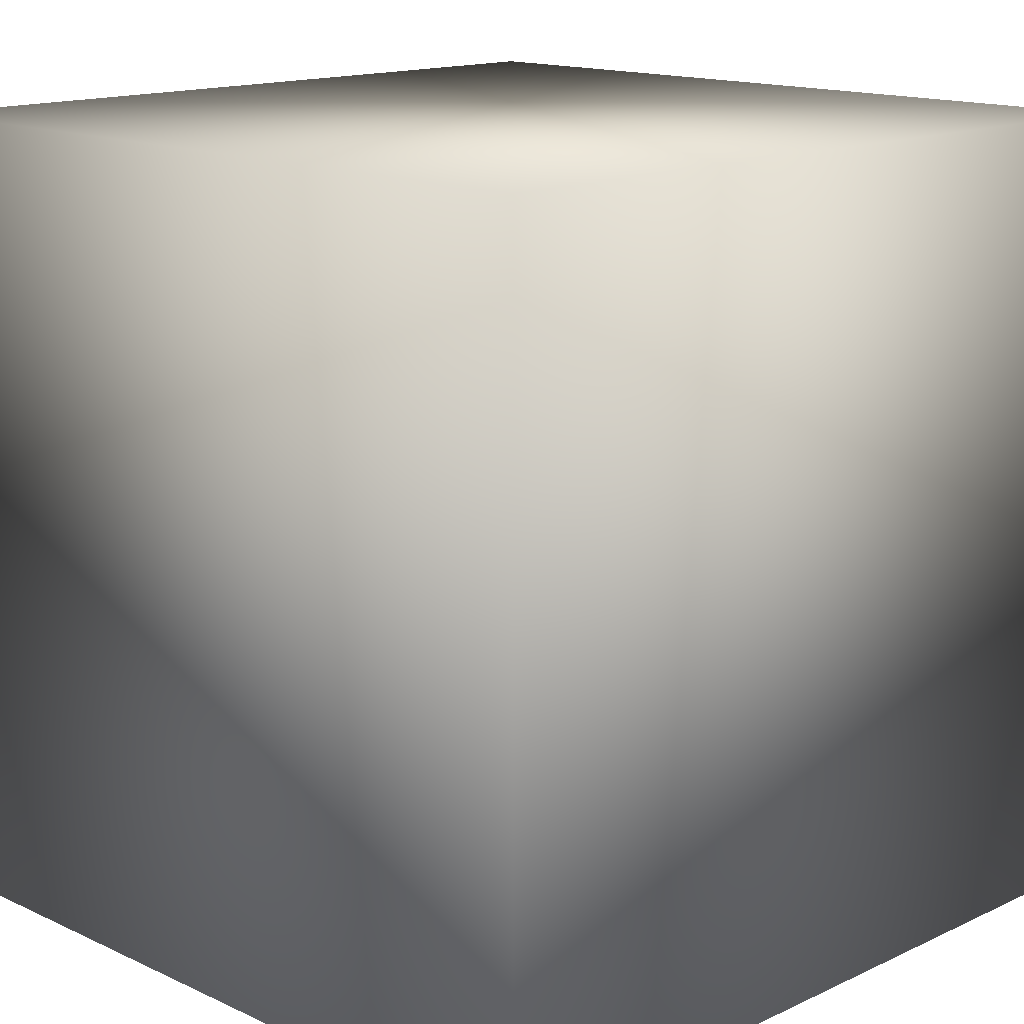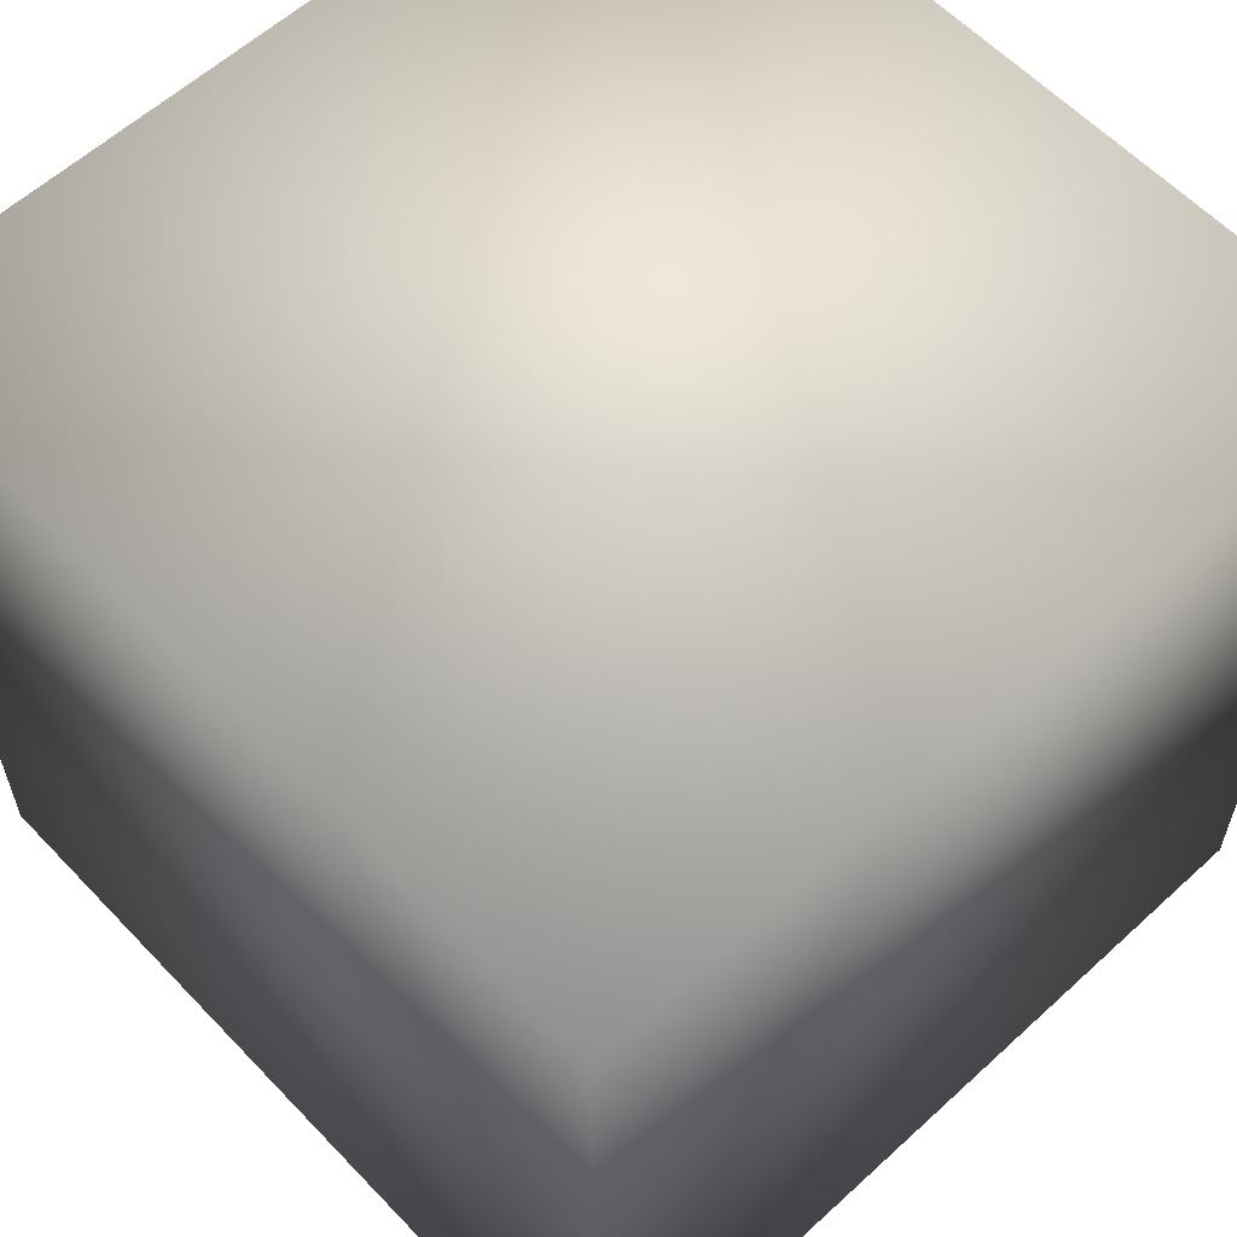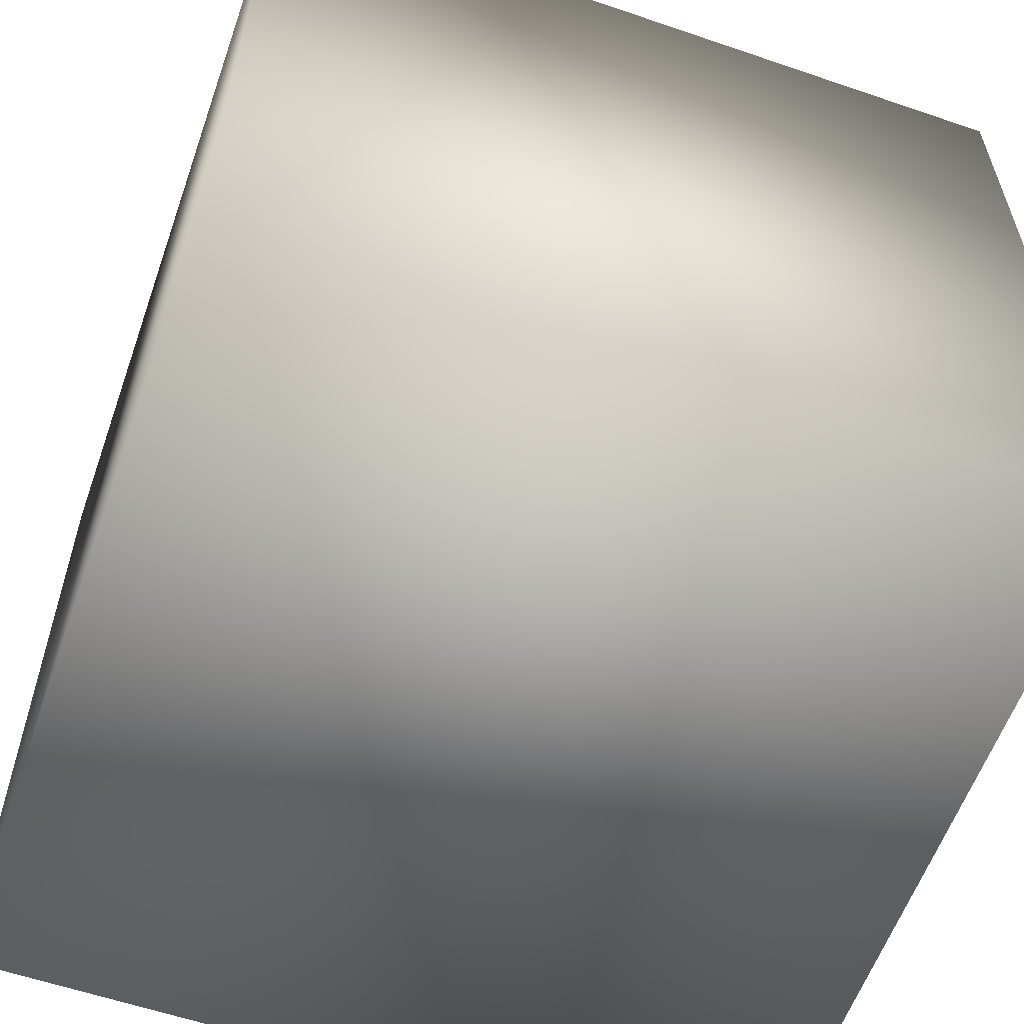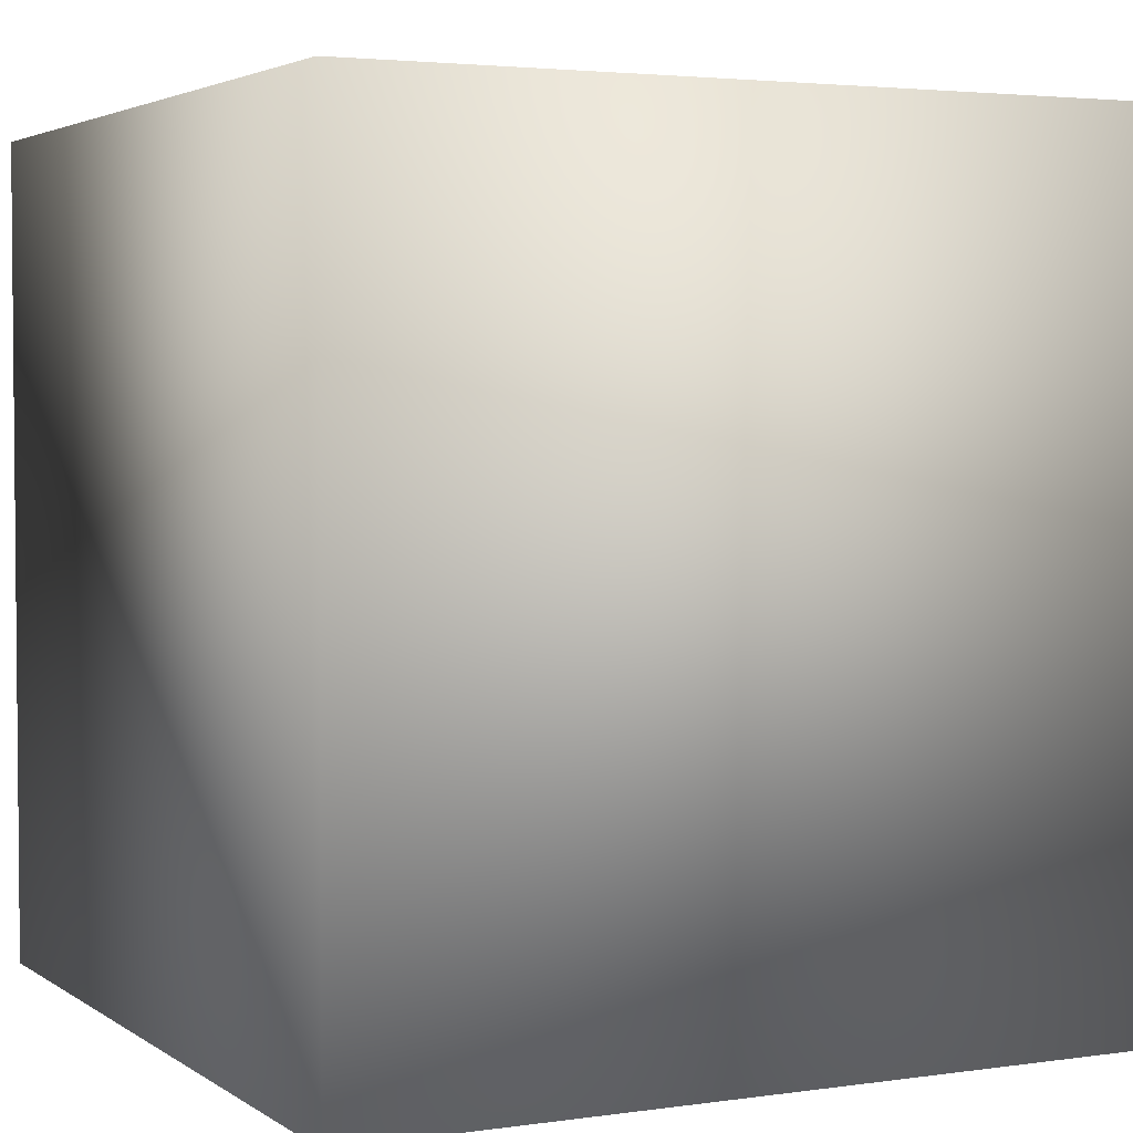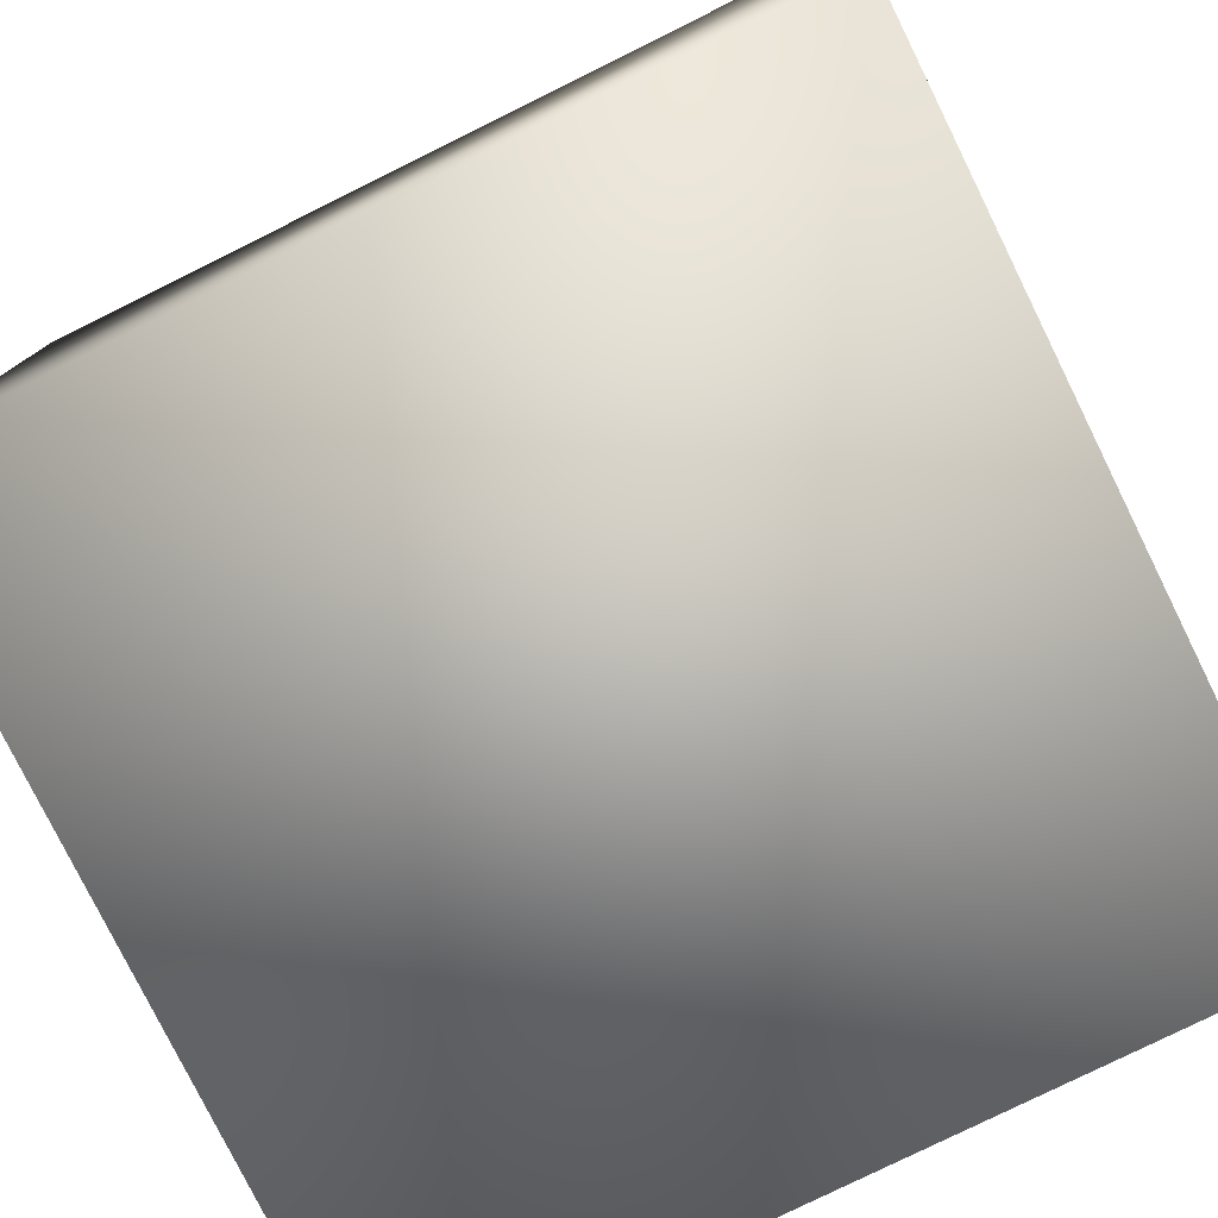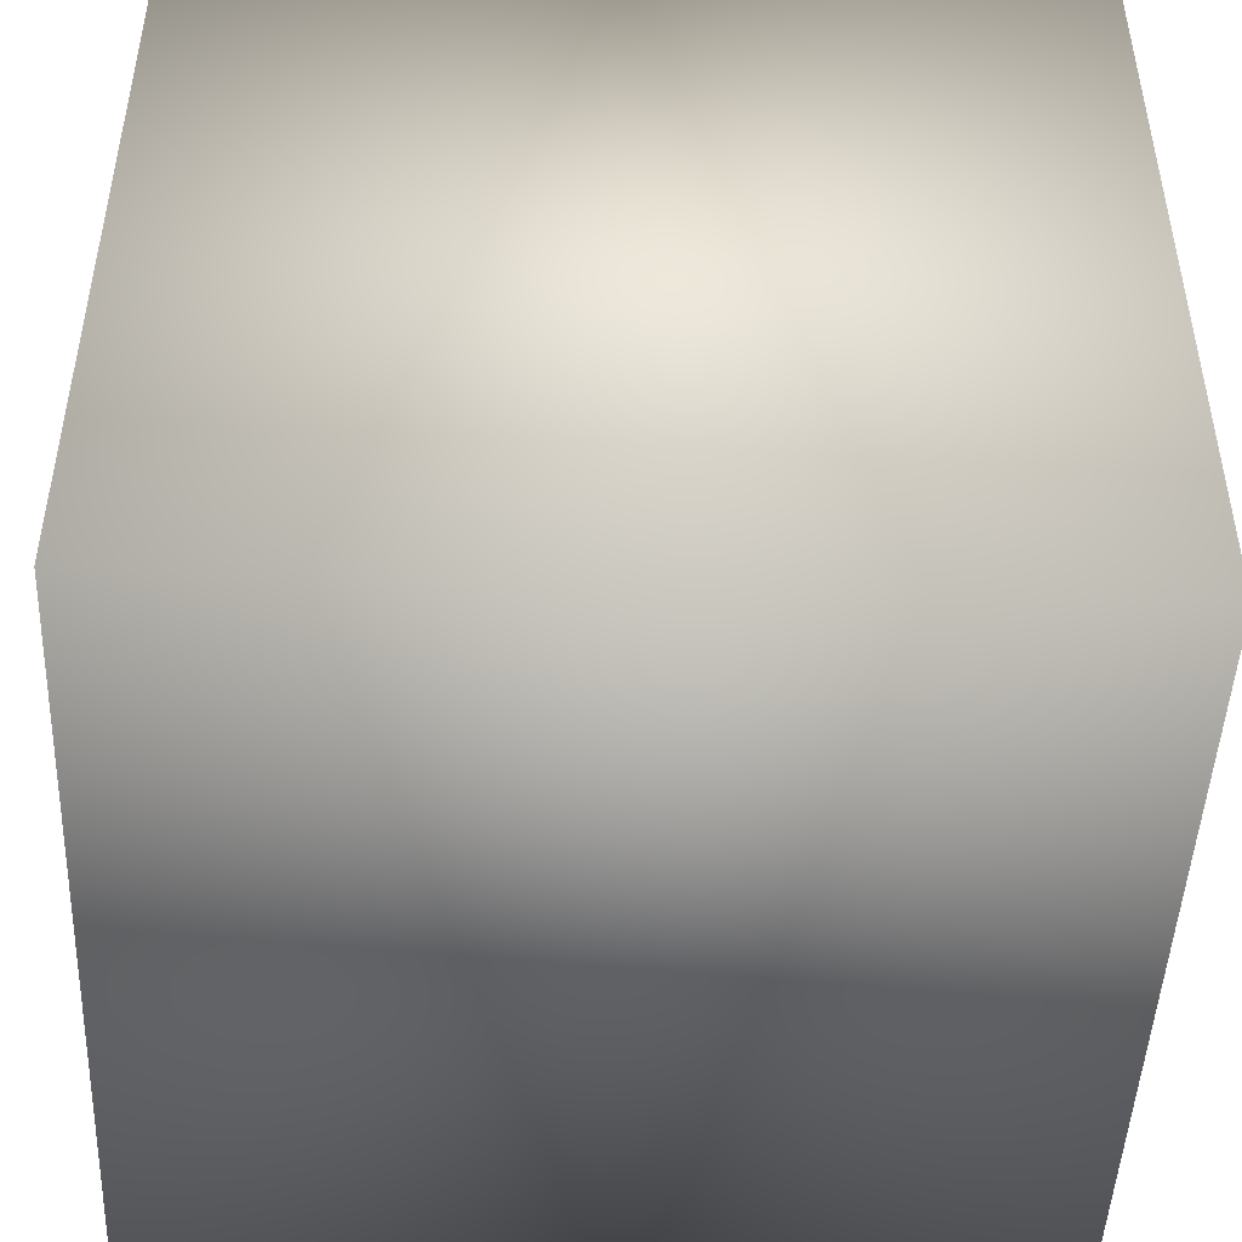
<metadata>
{"format":"obj","ext":"obj","renderer":"f3d","projection":"perspective","resolution":1024,"background":"white","views":[{"elev":14.7,"azim":-135.1,"up":"+Z"},{"elev":59.7,"azim":-133.2,"up":"+Z"},{"elev":-59.1,"azim":160.6,"up":"+Z"},{"elev":3.3,"azim":-26.4,"up":"+Y"},{"elev":-78.7,"azim":-153.7,"up":"+Z"},{"elev":-47.4,"azim":-2.4,"up":"+Z"}]}
</metadata>
<code>
v 0 0 0
v 1 0 0
v 0 0 1
v 1 0 1
v 0 1 0
v 1 1 0
v 0 1 1
v 1 1 1
f 5 8 6
f 5 7 8
f 1 3 5
f 3 7 5
f 1 2 3
f 2 4 3
f 2 6 8
f 2 8 4
f 3 4 8
f 3 8 7
f 1 5 2
f 2 5 6

</code>
